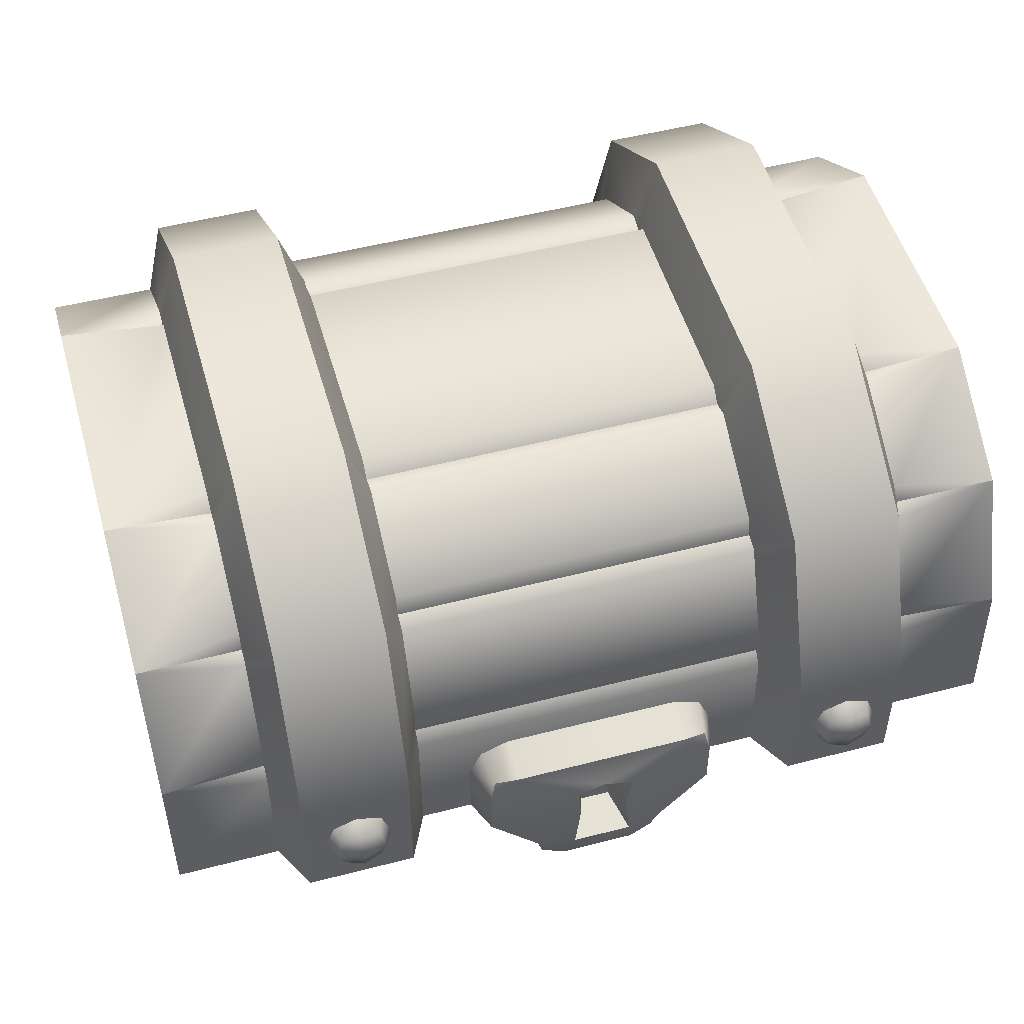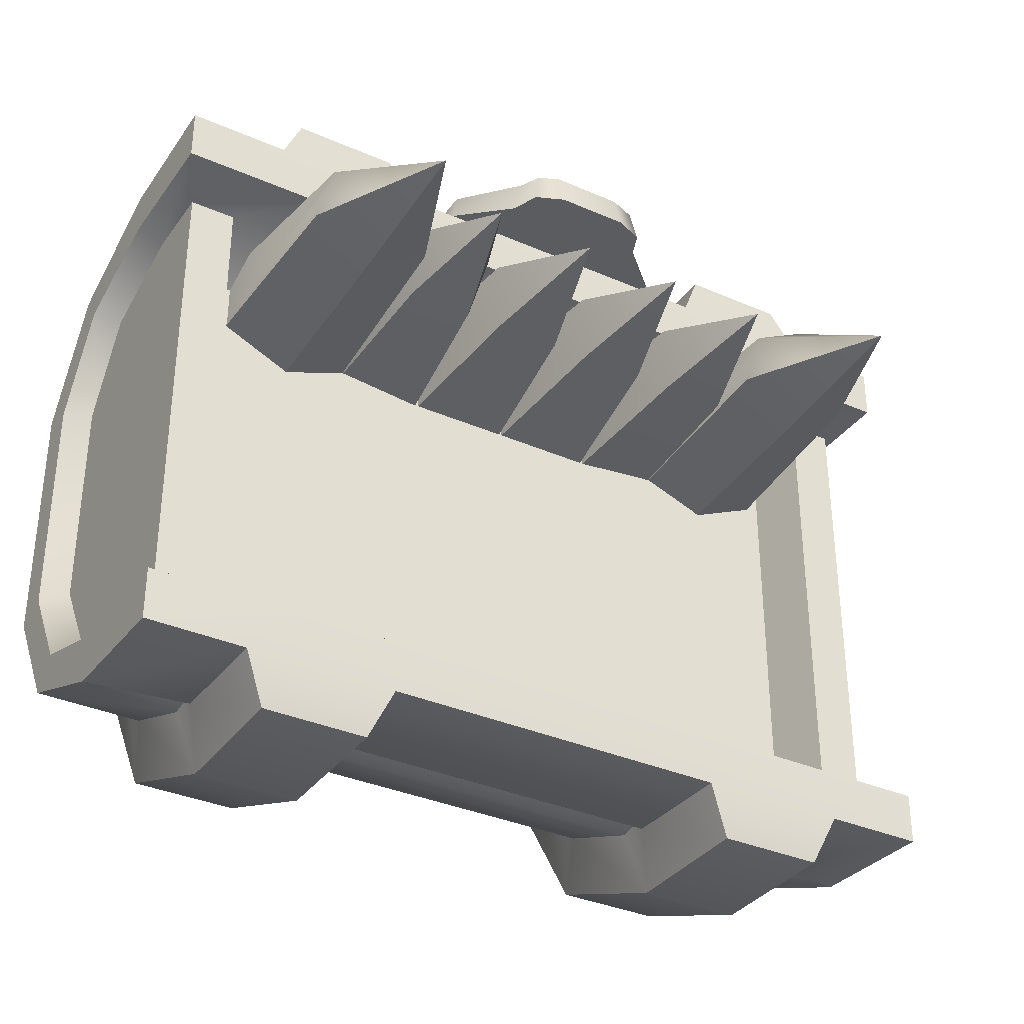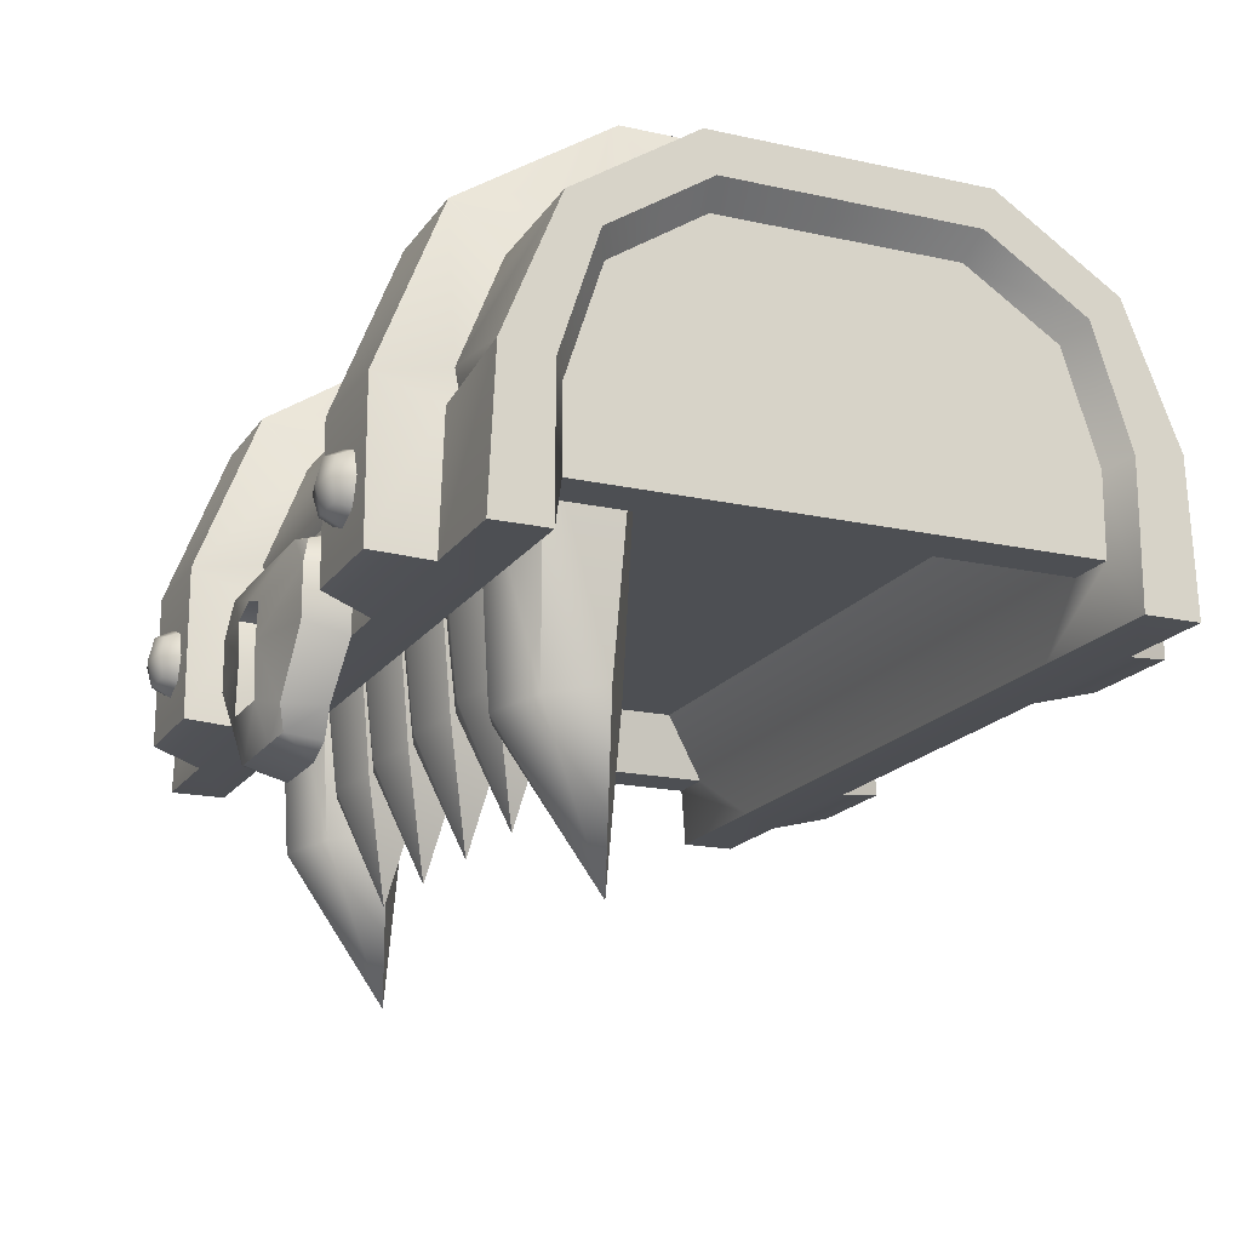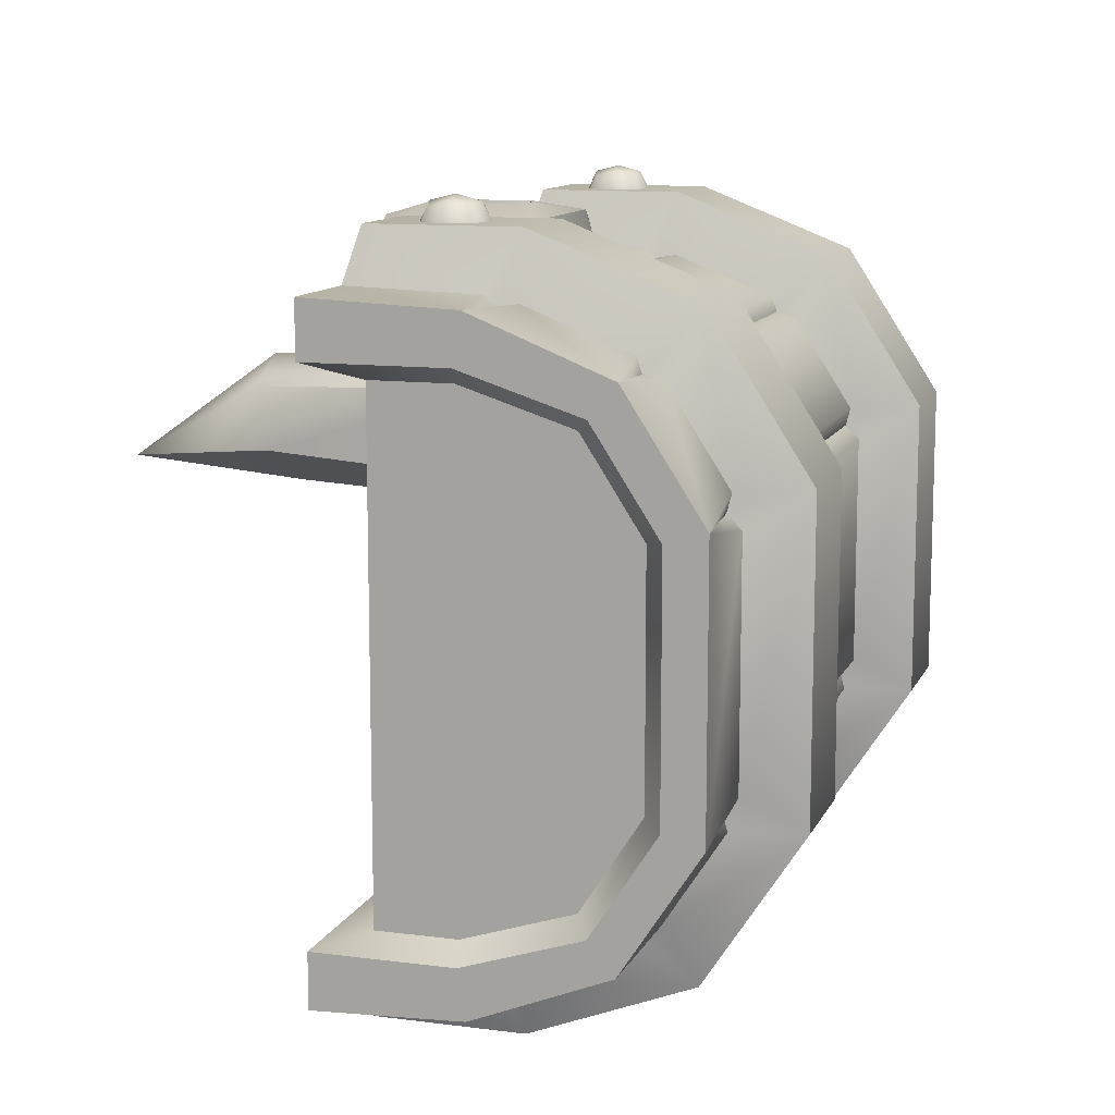
<metadata>
{"format":"obj","ext":"obj","renderer":"f3d","projection":"perspective","resolution":1024,"background":"white","views":[{"elev":51.1,"azim":-15.8,"up":"+Y"},{"elev":-34.5,"azim":-30.6,"up":"+Z"},{"elev":-17.8,"azim":66.4,"up":"+Y"},{"elev":11.5,"azim":107.3,"up":"+Z"}]}
</metadata>
<code>
o chest_mimic_lid_Cube.11165
v -0.7085 0.6 0.4649
v -0.7085 0.6 -0.4649
v 0.7085 0.6 0.4649
v 0.7085 0.6 -0.4649
v -0.8 0.7519 0.4649
v -0.8 0.9569 0.3985
v -0.8 0.9569 -0.3985
v -0.8 0.7519 -0.4649
v 0.8 0.9569 0.3985
v 0.8 0.7519 0.4649
v 0.8 0.7519 -0.4649
v 0.8 0.9569 -0.3985
v -0.8 1.069 0.2237
v -0.8 1.069 -0.2237
v 0.8 1.069 -0.2237
v 0.8 1.069 0.2237
v 0.85 0.5 -0.4959
v 0.85 0.5 -0.6
v 0.85 0.5 0.6
v 0.85 0.9867 -0.4239
v 0.85 0.7643 -0.4959
v 0.85 0.7643 0.4959
v 0.85 0.9867 0.4239
v 0.85 0.5 0.4959
v 0.85 1.109 0.2343
v 0.85 1.109 -0.2343
v -0.85 0.5 0.4959
v -0.85 0.5 0.6
v -0.85 0.5 -0.6
v -0.85 0.7643 -0.4959
v -0.85 0.9867 -0.4239
v -0.85 0.9867 0.4239
v -0.85 0.7643 0.4959
v -0.85 0.5 -0.4959
v -0.85 1.109 -0.2343
v -0.85 1.109 0.2343
v 0.6048 0.8045 -0.7
v 0.3952 0.8045 -0.7
v 0.395 0.52 -0.7
v 0.605 0.52 -0.7
v -0.6046 1.3 0.2905
v -0.3954 1.3 0.2905
v 0.3954 1.3 0.2905
v 0.6046 1.3 0.2905
v -0.3952 0.8045 0.7
v -0.6048 0.8045 0.7
v -0.6046 1.114 0.5785
v -0.3954 1.114 0.5785
v 0.6048 0.8045 0.7
v 0.3952 0.8045 0.7
v 0.3954 1.114 0.5785
v 0.6046 1.114 0.5785
v -0.5596 0.5 -0.4959
v 0.5596 0.5 -0.4959
v 0.5596 0.5 0.4959
v -0.5596 0.5 0.4959
v -0.35 0.5 0.6
v -0.65 0.5 0.6
v 0.65 0.5 0.6
v 0.35 0.5 0.6
v 0.65 0.5 -0.6
v 0.35 0.5 -0.6
v -0.35 0.5 -0.6
v -0.65 0.5 -0.6
v -0.395 0.52 -0.7
v -0.605 0.52 -0.7
v -0.6048 0.8045 -0.7
v -0.3952 0.8045 -0.7
v 0.6046 1.114 -0.5786
v 0.3954 1.114 -0.5786
v 0.3954 1.3 -0.2905
v 0.6046 1.3 -0.2905
v -0.3954 1.114 -0.5786
v -0.6046 1.114 -0.5786
v -0.6046 1.3 -0.2905
v -0.3954 1.3 -0.2905
v 0.605 0.52 0.7
v 0.395 0.52 0.7
v -0.395 0.52 0.7
v -0.605 0.52 0.7
v 0.85 1.036 -0.4842
v 0.85 0.7801 -0.5876
v 0.85 0.7801 0.5876
v 0.85 1.036 0.4842
v 0.85 1.183 0.2562
v 0.85 1.183 -0.2562
v -0.85 0.7801 -0.5876
v -0.85 1.036 -0.4842
v -0.85 1.036 0.4842
v -0.85 0.7801 0.5876
v -0.85 1.183 -0.2562
v -0.85 1.183 0.2562
v -0.6497 0.8115 0.5787
v -0.6498 0.7478 0.5919
v -0.6497 0.7717 0.5714
v -0.3502 0.7478 0.5919
v -0.3503 0.8115 0.5787
v -0.3503 0.7717 0.5714
v 0.3503 0.8115 0.5787
v 0.3502 0.7478 0.5919
v 0.3503 0.7717 0.5714
v 0.6498 0.7478 0.5919
v 0.6497 0.8115 0.5787
v 0.6497 0.7717 0.5714
v 0.6496 1.009 0.5009
v 0.6496 1.058 0.4611
v 0.6496 1.019 0.4715
v 0.3504 1.058 0.4611
v 0.3504 1.009 0.5009
v 0.3504 1.019 0.4715
v -0.3504 1.009 0.5009
v -0.3504 1.058 0.4611
v -0.3504 1.019 0.4715
v -0.6496 1.058 0.4611
v -0.6496 1.009 0.5009
v -0.6496 1.019 0.4715
v 0.3502 0.7478 -0.5919
v 0.3503 0.8115 -0.5787
v 0.3503 0.7717 -0.5714
v 0.6497 0.8115 -0.5787
v 0.6498 0.7478 -0.5919
v 0.6497 0.7717 -0.5714
v -0.6498 0.7478 -0.5919
v -0.6497 0.8115 -0.5787
v -0.6497 0.7717 -0.5714
v -0.3503 0.8115 -0.5787
v -0.3502 0.7478 -0.5919
v -0.3503 0.7717 -0.5714
v -0.3504 1.058 -0.4611
v -0.3504 1.009 -0.5009
v -0.3504 1.019 -0.4715
v -0.6496 1.009 -0.5009
v -0.6496 1.058 -0.4611
v -0.6496 1.019 -0.4715
v 0.6496 1.058 -0.4611
v 0.6496 1.009 -0.5009
v 0.6496 1.019 -0.4715
v 0.3504 1.009 -0.5009
v 0.3504 1.058 -0.4611
v 0.3504 1.019 -0.4715
v -0.6495 1.171 -0.2855
v -0.6495 1.189 -0.2248
v -0.6495 1.162 -0.251
v -0.3505 1.189 -0.2248
v -0.3505 1.171 -0.2855
v -0.3505 1.162 -0.251
v 0.3505 1.171 -0.2855
v 0.3505 1.189 -0.2248
v 0.3505 1.162 -0.251
v 0.6495 1.189 -0.2248
v 0.6495 1.171 -0.2855
v 0.6495 1.162 -0.251
v 0.6495 1.171 0.2855
v 0.6495 1.189 0.2247
v 0.6495 1.162 0.251
v 0.3505 1.189 0.2247
v 0.3505 1.171 0.2855
v 0.3505 1.162 0.251
v -0.3505 1.171 0.2855
v -0.3505 1.189 0.2247
v -0.3505 1.162 0.251
v -0.6495 1.189 0.2247
v -0.6495 1.171 0.2855
v -0.6495 1.162 0.251
v -0.8 0.6 -0.4649
v -0.8 0.6 0.4649
v 0.8 0.6 0.4649
v 0.8 0.6 -0.4649
v -0.6816 0.7237 -0.3833
v -0.6816 0.7237 0.3833
v 0.6816 0.7237 0.3833
v 0.6816 0.7237 -0.3833
v 0.1718 0.7 0.6
v 0.25 0.6218 0.6
v 0.2271 0.6771 0.6
v -0.25 0.6218 0.6
v -0.1718 0.7 0.6
v -0.2271 0.6771 0.6
v 0.15 0.4132 0.6
v 0.07184 0.335 0.6
v 0.1271 0.3579 0.6
v -0.07184 0.335 0.6
v -0.15 0.4132 0.6
v -0.1271 0.3579 0.6
v 0.05749 0.6025 0.7
v 0.1718 0.6771 0.6771
v 0.217 0.667 0.667
v 0.2271 0.6218 0.6771
v -0.05749 0.6025 0.7
v -0.217 0.667 0.667
v -0.2271 0.6218 0.6771
v -0.1718 0.6771 0.6771
v 0.05749 0.4337 0.7
v 0.1271 0.4132 0.6771
v 0.117 0.368 0.667
v 0.07184 0.3579 0.6771
v -0.05749 0.4337 0.7
v -0.117 0.368 0.667
v -0.07184 0.3579 0.6771
v -0.1271 0.4132 0.6771
v 0.25 0.5 0.6
v -0.25 0.5 0.6
v -0.03634 0.5928 0.62
v 0.03634 0.5928 0.62
v 0.03634 0.4531 0.62
v -0.03634 0.4531 0.62
v 0.04716 0.5375 0.7
v -0.04717 0.5375 0.7
v 0.02577 0.5375 0.62
v -0.02577 0.5375 0.62
v -0 0.622 0.7
v -0 0.6025 0.62
v 0.2271 0.5246 0.6771
v -0.2271 0.5246 0.6771
v 0.4618 0.6118 0.726
v 0.4618 0.6882 0.726
v 0.5382 0.6118 0.726
v 0.5382 0.6882 0.726
v 0.4535 0.6035 0.7
v 0.4535 0.65 0.7343
v 0.4535 0.6965 0.7
v 0.5465 0.6035 0.7
v 0.5465 0.6965 0.7
v 0.5465 0.65 0.7343
v 0.5 0.6035 0.7343
v 0.5 0.6965 0.7343
v 0.4359 0.65 0.7
v 0.5641 0.65 0.7
v 0.5 0.65 0.7458
v 0.5 0.5859 0.7
v 0.5 0.7141 0.7
v -0.5382 0.6118 0.726
v -0.5382 0.6882 0.726
v -0.4618 0.6118 0.726
v -0.4618 0.6882 0.726
v -0.5465 0.6035 0.7
v -0.5465 0.65 0.7343
v -0.5465 0.6965 0.7
v -0.4535 0.6035 0.7
v -0.4535 0.6965 0.7
v -0.4535 0.65 0.7343
v -0.5 0.6035 0.7343
v -0.5 0.6965 0.7343
v -0.5641 0.65 0.7
v -0.4359 0.65 0.7
v -0.5 0.65 0.7458
v -0.5 0.5859 0.7
v -0.5 0.7141 0.7
v 0.1028 0.1896 0.3446
v 0.1028 0.7566 0.4793
v 0.1028 0.3953 0.4405
v 0.2056 0.7468 0.4457
v 0.1931 0.4029 0.4091
v 0.2065 0.7503 0.2515
v 0.1678 0.4345 0.2897
v -0 0.7494 0.2518
v 0.03778 0.4345 0.2897
v -0 0.7468 0.4457
v 0.0125 0.4029 0.4091
v 0.5139 0.04768 0.2726
v 0.5139 0.7581 0.492
v 0.5139 0.3194 0.4648
v 0.6557 0.7575 0.4366
v 0.6118 0.3289 0.4201
v 0.6557 0.7562 0.2861
v 0.6348 0.3509 0.3134
v 0.5139 0.7569 0.2215
v 0.5139 0.3669 0.2441
v 0.3832 0.753 0.2702
v 0.3929 0.3509 0.3134
v 0.4098 0.7522 0.4477
v 0.416 0.3289 0.4201
v -0.1028 0.1896 0.3446
v -0.1028 0.7566 0.4794
v -0.1028 0.3953 0.4405
v -0.0125 0.4029 0.4091
v -0.03778 0.4345 0.2897
v -0.2065 0.7503 0.2515
v -0.1678 0.4345 0.2897
v -0.2056 0.7468 0.4457
v -0.1931 0.4029 0.4091
v -0.5139 0.04768 0.2726
v -0.5139 0.7581 0.492
v -0.5139 0.3194 0.4648
v -0.4098 0.7522 0.4477
v -0.416 0.3289 0.4201
v -0.3832 0.753 0.2702
v -0.3929 0.3509 0.3134
v -0.5139 0.7569 0.2215
v -0.5139 0.3669 0.2441
v -0.6557 0.7562 0.2861
v -0.6348 0.3509 0.3134
v -0.6557 0.7575 0.4366
v -0.6118 0.3289 0.4201
v -0.3083 0.1896 0.3446
v -0.3083 0.7566 0.4794
v -0.3083 0.3953 0.4405
v -0.2181 0.4029 0.4091
v -0.2436 0.4351 0.2893
v -0.3737 0.4363 0.2894
v -0.399 0.4034 0.4087
v 0.3083 0.1896 0.3446
v 0.3083 0.7566 0.4794
v 0.3083 0.3953 0.4405
v 0.399 0.4034 0.4087
v 0.3737 0.4363 0.2894
v 0.2436 0.4351 0.2893
v 0.2181 0.4029 0.4091
f 9 12 15 16
f 7 6 13 14
f 58 80 46 94
f 11 168 17 21
f 7 14 35 31
f 54 53 63 62
f 53 2 165 34
f 6 5 33 32
f 26 20 81 86
f 71 148 156 43
f 9 16 25 23
f 54 17 168 4
f 14 13 36 35
f 84 105 103 83
f 81 135 151 86
f 83 102 59 19
f 22 23 84 83
f 30 31 88 87
f 18 61 121 82
f 86 150 154 85
f 115 89 90 93
f 12 11 21 20
f 74 133 141 75
f 16 15 26 25
f 10 9 23 22
f 15 12 20 26
f 34 30 87 29
f 3 1 170 171
f 53 34 29 64
f 167 10 22 24
f 109 111 97 99
f 64 29 87 123
f 163 92 89 114
f 31 35 91 88
f 47 115 93 46
f 133 88 91 141
f 32 33 90 89
f 142 91 92 162
f 13 6 32 36
f 5 166 27 33
f 165 8 30 34
f 8 7 31 30
f 23 25 85 84
f 85 153 106 84
f 48 112 159 42
f 94 90 28 58
f 36 32 89 92
f 49 102 104
f 124 87 88 132
f 35 36 92 91
f 82 120 136 81
f 17 18 82 21
f 38 118 138 70
f 51 50 49 52
f 25 26 86 85
f 60 57 56 55
f 58 28 27 56
f 55 3 167 24
f 19 59 55 24
f 17 54 61 18
f 24 22 83 19
f 27 28 90 33
f 54 62 61
f 70 139 147 71
f 40 61 62 39
f 75 142 162 41
f 51 109 99 50
f 45 97 111 48
f 73 130 126 68
f 44 154 150 72
f 79 57 96 45
f 52 106 153 44
f 76 145 129 73
f 67 124 132 74
f 47 46 45 48
f 43 51 52 44
f 41 47 48 42
f 39 38 37 40
f 66 67 68 65
f 70 71 72 69
f 74 75 76 73
f 38 70 69 37
f 67 74 73 68
f 71 43 44 72
f 75 41 42 76
f 80 58 57 79
f 53 64 63
f 50 78 77 49
f 46 80 79 45
f 100 96 57 60
f 72 151 135 69
f 69 136 120 37
f 157 159 112 108
f 62 63 127 117
f 42 160 144 76
f 43 157 108 51
f 139 129 145 147
f 60 55 59
f 148 144 160 156
f 118 126 130 138
f 77 78 60 59
f 37 121 61 40
f 63 65 68 127
f 66 65 63 64
f 41 163 114 47
f 66 64 123 67
f 58 56 57
f 93 95 46
f 95 94 46
f 96 98 45
f 98 97 45
f 99 101 50
f 101 100 50
f 77 59 102 49
f 105 107 52
f 107 106 52
f 108 110 51
f 110 109 51
f 111 113 48
f 113 112 48
f 114 116 47
f 116 115 47
f 117 119 38
f 119 118 38
f 120 122 37
f 122 121 37
f 123 125 67
f 125 124 67
f 126 128 68
f 128 127 68
f 129 131 73
f 131 130 73
f 132 134 74
f 134 133 74
f 135 137 69
f 137 136 69
f 138 140 70
f 140 139 70
f 141 143 75
f 143 142 75
f 144 146 76
f 146 145 76
f 147 149 71
f 149 148 71
f 150 152 72
f 152 151 72
f 153 155 44
f 155 154 44
f 156 158 43
f 158 157 43
f 159 161 42
f 161 160 42
f 162 164 41
f 164 163 41
f 114 89 116
f 116 89 115
f 90 94 95
f 90 95 93
f 99 97 98 101
f 101 98 96 100
f 108 112 113 110
f 110 113 111 109
f 83 103 104
f 83 104 102
f 84 106 107
f 84 107 105
f 85 154 155
f 85 155 153
f 156 160 161 158
f 158 161 159 157
f 162 92 164
f 164 92 163
f 82 121 122
f 82 122 120
f 135 81 137
f 137 81 136
f 117 127 128 119
f 119 128 126 118
f 129 139 140 131
f 131 140 138 130
f 87 124 125
f 87 125 123
f 88 133 134
f 88 134 132
f 91 142 143
f 91 143 141
f 144 148 149 146
f 146 149 147 145
f 150 86 152
f 152 86 151
f 20 21 82 81
f 52 49 103 105
f 49 104 103
f 39 62 117 38
f 60 78 50 100
f 11 12 9 10
f 168 11 10 167
f 5 6 7 8
f 166 5 8 165
f 2 1 166 165
f 3 4 168 167
f 55 56 1 3
f 171 170 169 172
f 1 2 169 170
f 2 4 172 169
f 4 3 171 172
f 53 54 4 2
f 166 1 56 27
f 179 183 202 201
f 173 186 187 175
f 188 187 186
f 174 175 187 188
f 177 178 190 192
f 176 191 190 178
f 192 190 191
f 179 194 195 181
f 196 195 194
f 180 181 195 196
f 183 184 198 200
f 182 199 198 184
f 200 198 199
f 173 177 192 186
f 192 189 211
f 185 207 188
f 194 179 201
f 202 183 200
f 202 200 214
f 193 197 199 196
f 196 199 182 180
f 181 180 182 184
f 181 184 183 179
f 207 193 194
f 213 194 201
f 200 197 208
f 189 192 191
f 197 200 199
f 185 188 186
f 193 196 194
f 210 212 203
f 197 193 205 206
f 193 207 209 205
f 208 197 206 210
f 207 185 204 209
f 189 191 208
f 214 200 208
f 205 209 210 206
f 207 194 213
f 189 208 210 203
f 211 189 203 212
f 185 211 212 204
f 209 204 212
f 210 209 212
f 185 186 211
f 186 192 211
f 174 188 201
f 176 202 191
f 188 207 213
f 188 213 201
f 191 214 208
f 191 202 214
f 215 220 227 219
f 220 216 221 227
f 228 223 218 224
f 222 228 224 217
f 217 224 229 225
f 224 218 226 229
f 229 226 216 220
f 225 229 220 215
f 230 222 217 225
f 219 230 225 215
f 231 221 216 226
f 223 231 226 218
f 232 237 244 236
f 237 233 238 244
f 245 240 235 241
f 239 245 241 234
f 234 241 246 242
f 241 235 243 246
f 246 243 233 237
f 242 246 237 232
f 247 239 234 242
f 236 247 242 232
f 248 238 233 243
f 240 248 243 235
f 250 251 253 252
f 255 253 249
f 257 259 258 256
f 257 255 249
f 251 259 249
f 254 255 257 256
f 259 257 249
f 253 251 249
f 258 259 251 250
f 253 255 254 252
f 266 264 260
f 261 262 264 263
f 270 268 260
f 263 264 266 265
f 265 266 268 267
f 262 272 260
f 268 266 260
f 267 268 270 269
f 264 262 260
f 269 270 272 271
f 272 270 260
f 271 272 262 261
f 274 275 276 258
f 277 276 273
f 279 281 280 278
f 279 277 273
f 275 281 273
f 256 277 279 278
f 281 279 273
f 276 275 273
f 280 281 275 274
f 276 277 256 258
f 288 286 282
f 283 284 286 285
f 292 290 282
f 285 286 288 287
f 287 288 290 289
f 284 294 282
f 290 288 282
f 289 290 292 291
f 286 284 282
f 291 292 294 293
f 294 292 282
f 293 294 284 283
f 296 297 298 280
f 299 298 295
f 300 301 285 287
f 300 299 295
f 297 301 295
f 278 299 300 287
f 301 300 295
f 298 297 295
f 285 301 297 296
f 298 299 278 280
f 303 304 305 271
f 306 305 302
f 307 308 252 254
f 307 306 302
f 304 308 302
f 269 306 307 254
f 308 307 302
f 305 304 302
f 252 308 304 303
f 305 306 269 271

</code>
